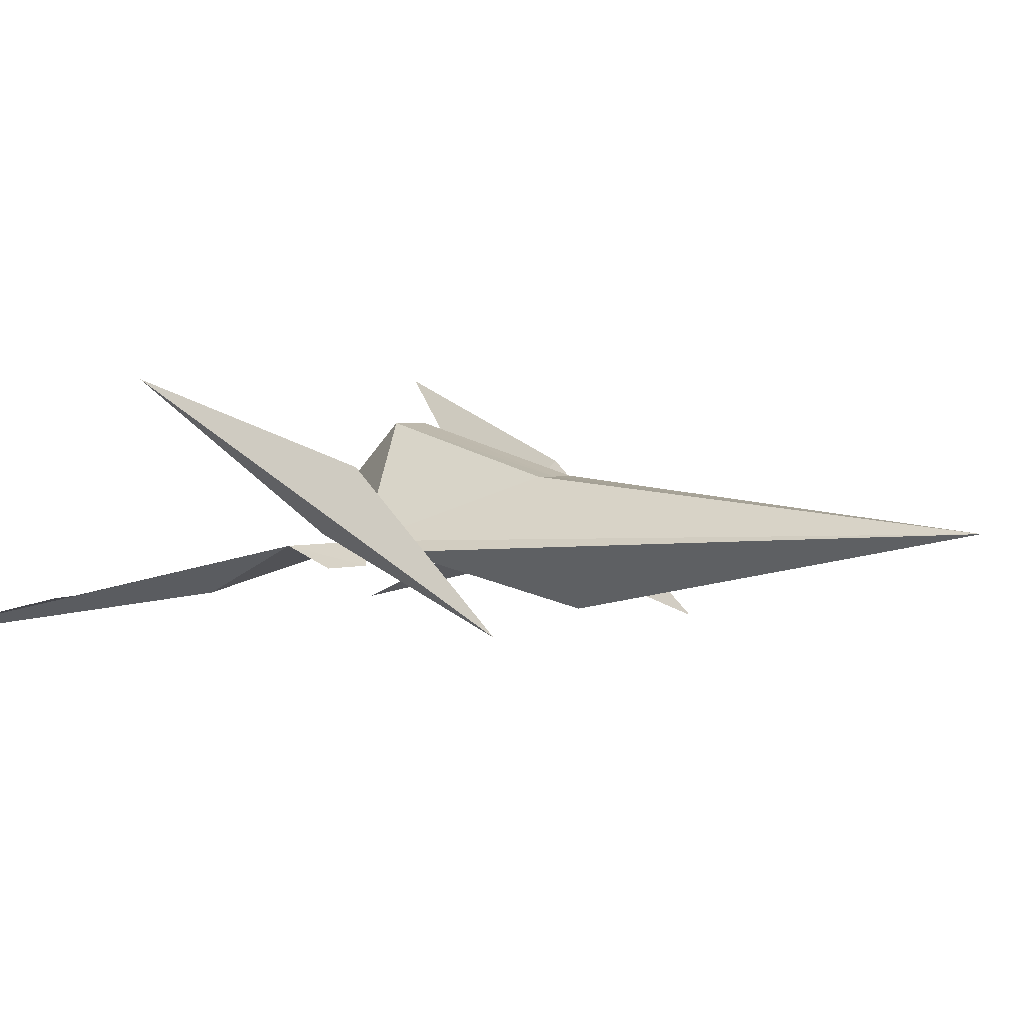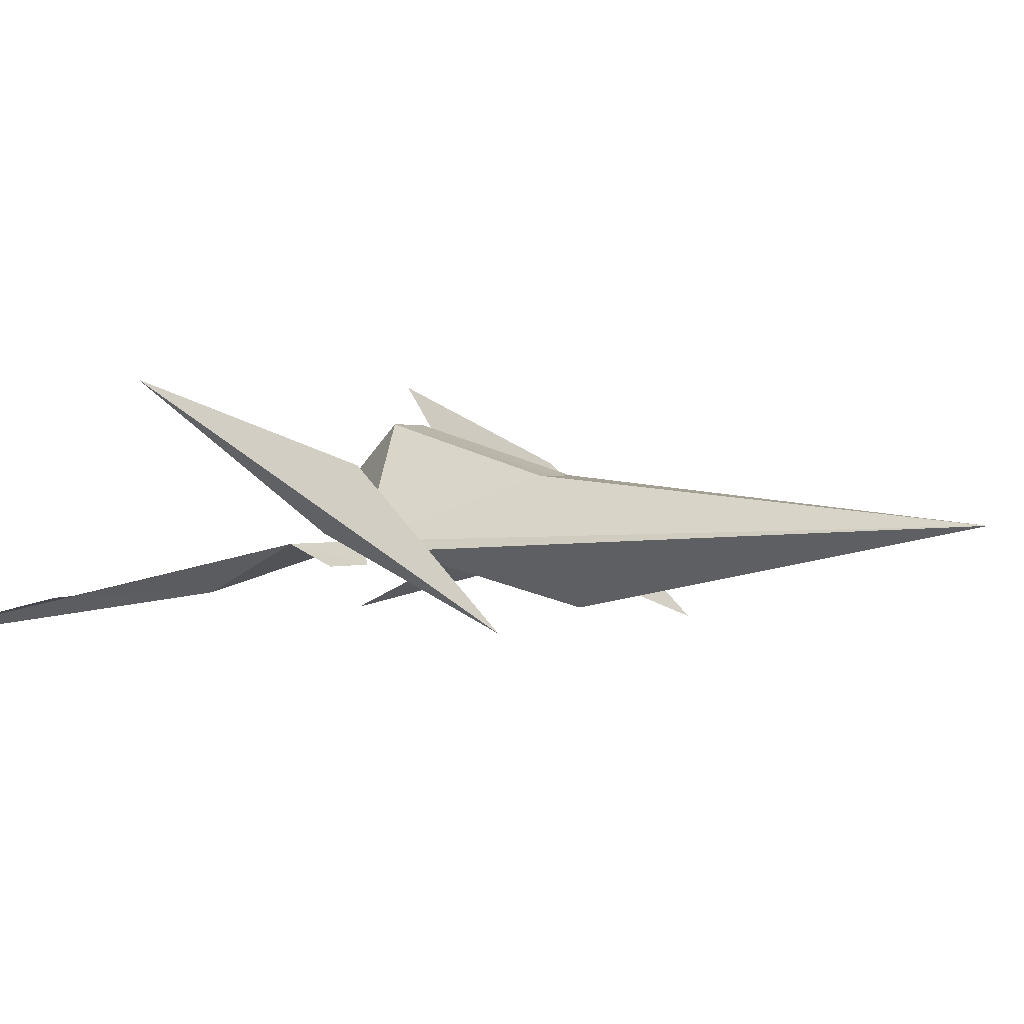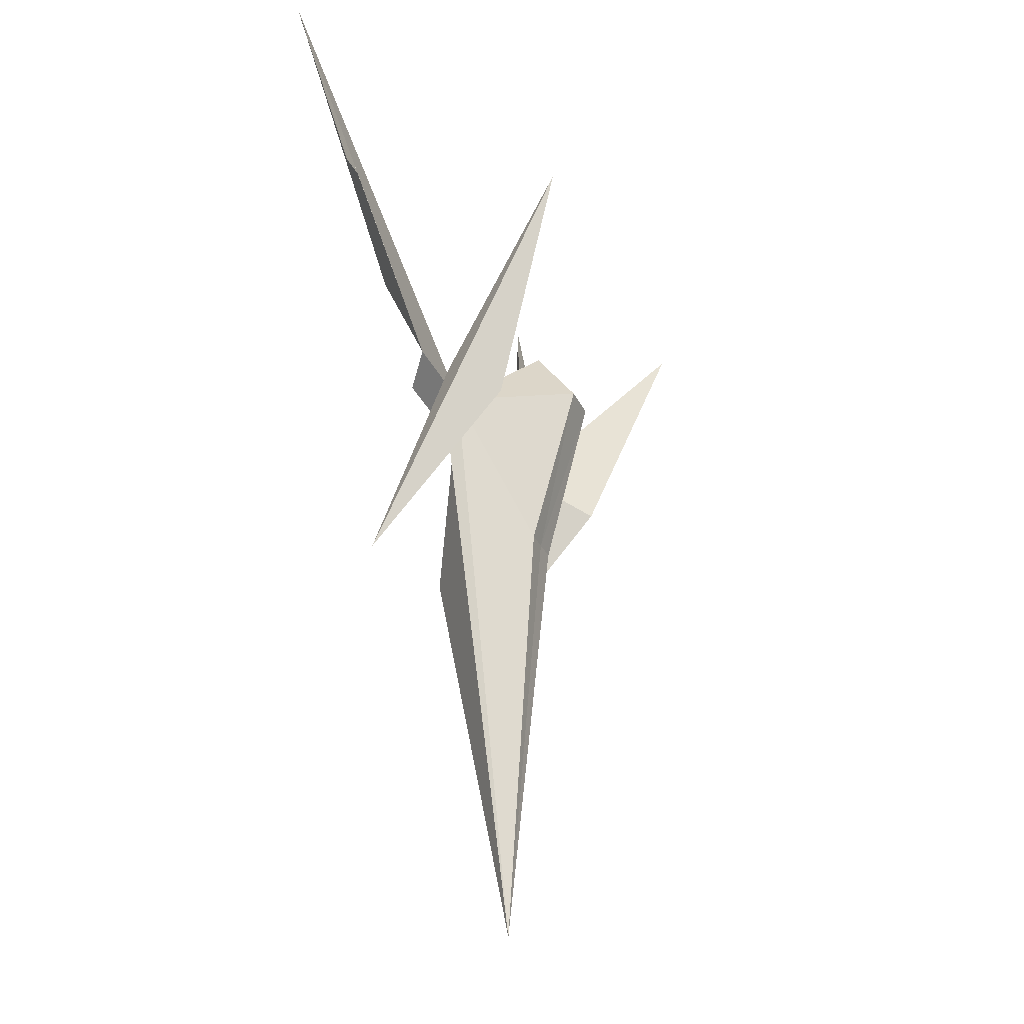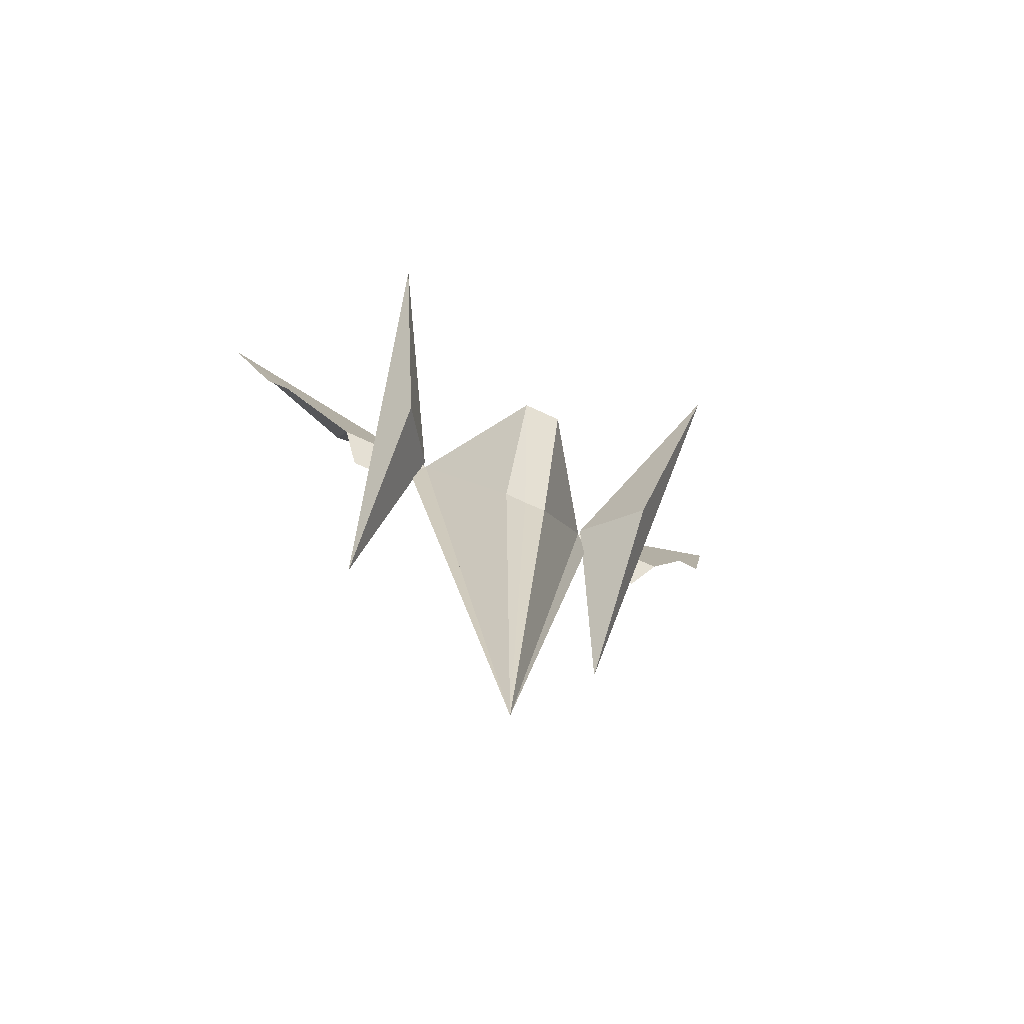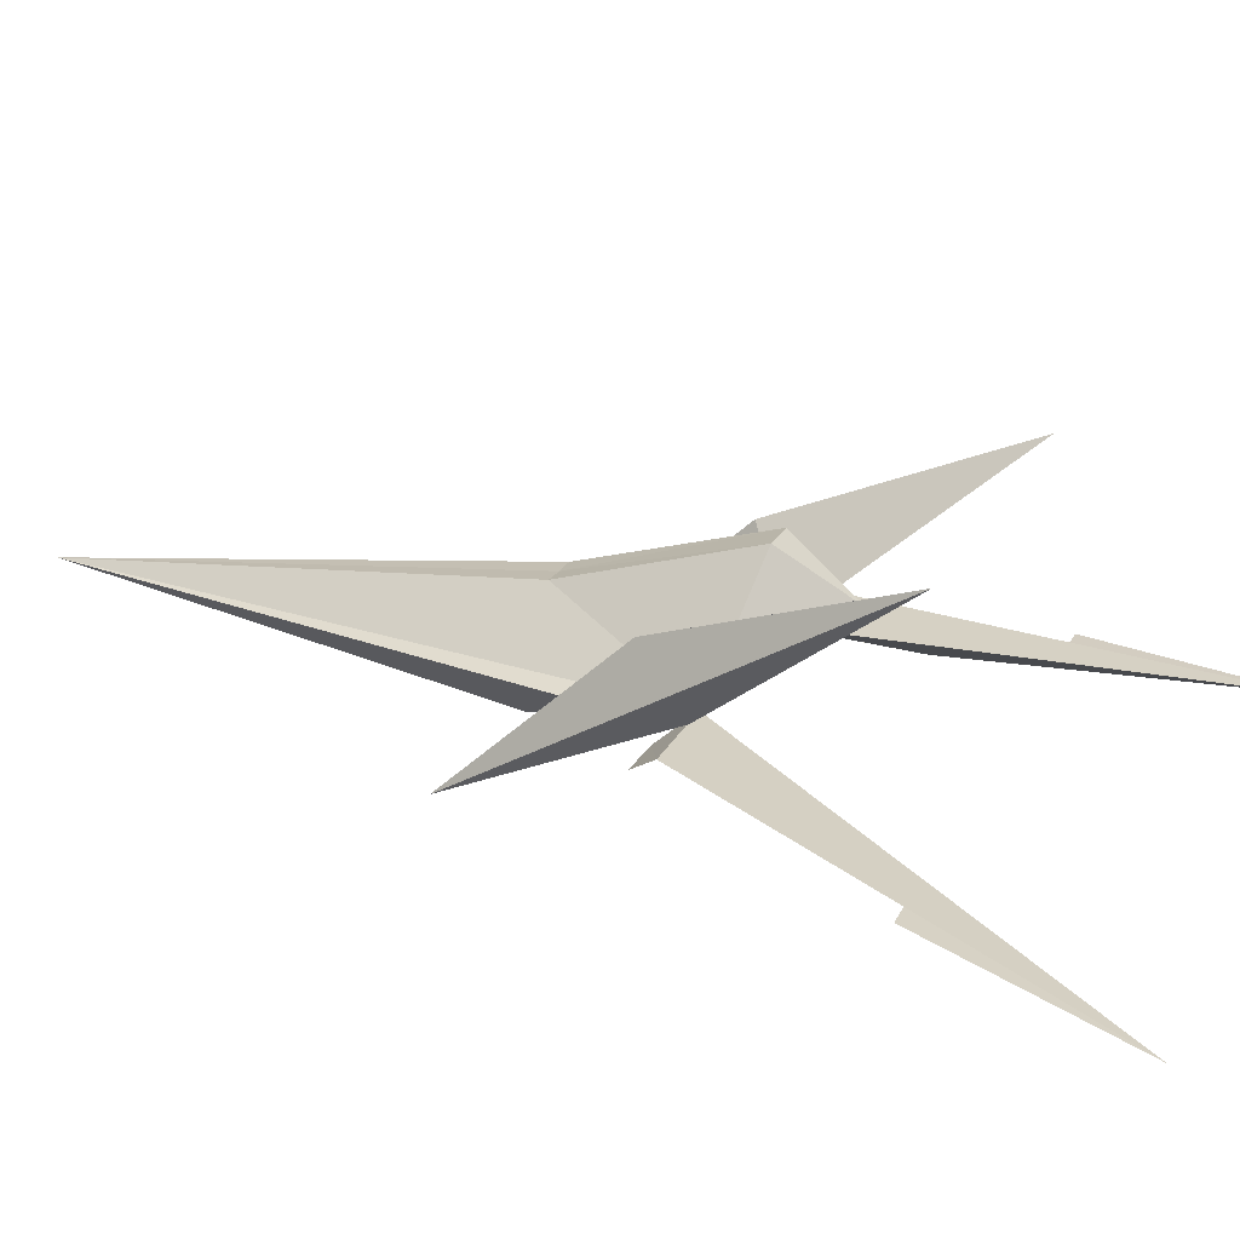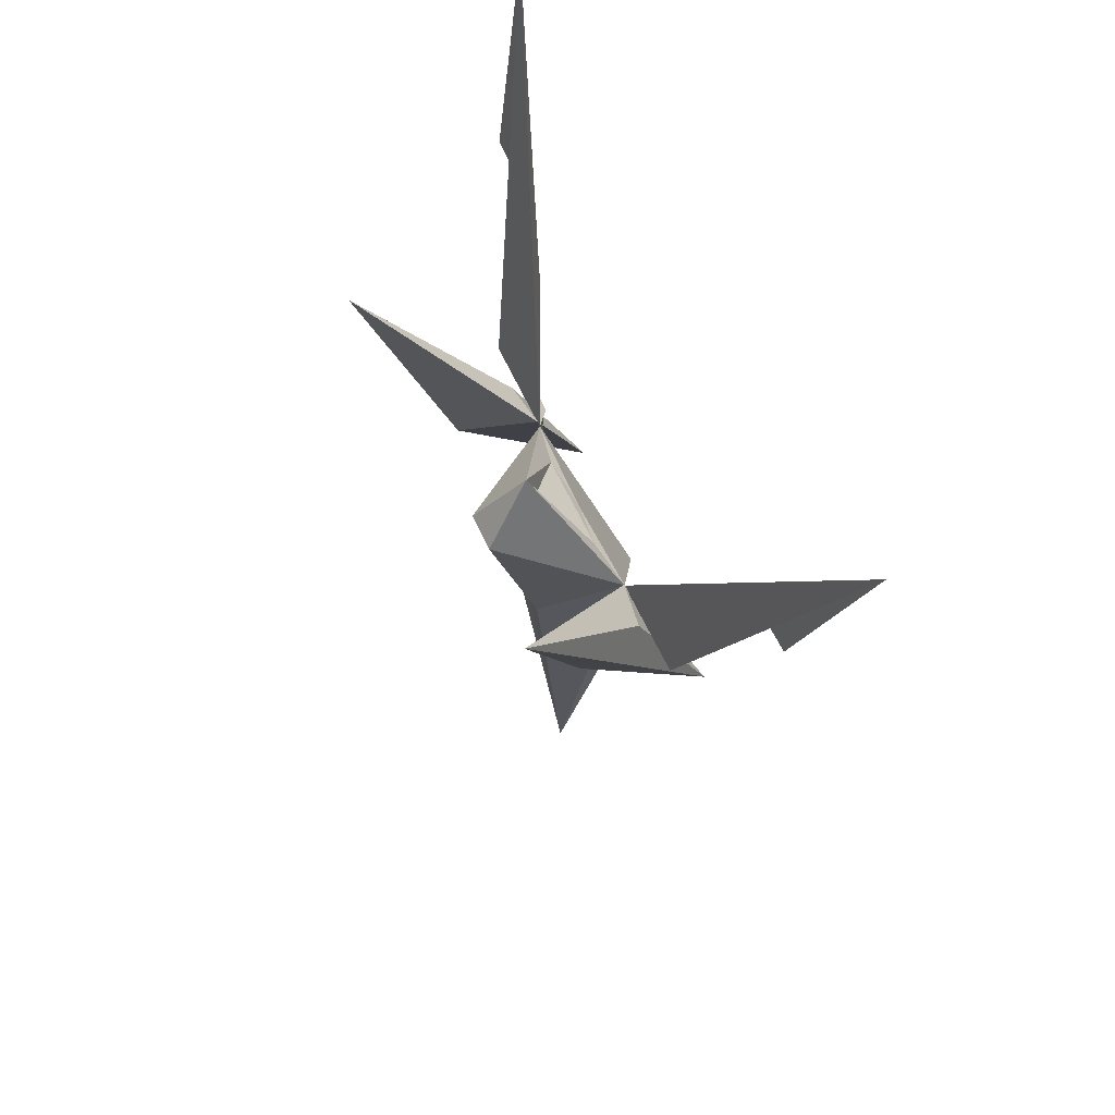
<metadata>
{"format":"obj","ext":"obj","renderer":"f3d","projection":"perspective","resolution":1024,"background":"white","views":[{"elev":2.6,"azim":129.0,"up":"+Y"},{"elev":1.4,"azim":127.7,"up":"+Y"},{"elev":-29.7,"azim":111.1,"up":"+Z"},{"elev":-68.4,"azim":154.8,"up":"+Z"},{"elev":19.7,"azim":-70.5,"up":"+Y"},{"elev":63.9,"azim":-115.1,"up":"+Z"}]}
</metadata>
<code>
o Plane.001
v -0.8349 -0.02404 0.6239
v -0.2375 0.213 -0.3302
v -0.4773 0.09938 -0.08646
v -0.3077 0.1637 -0.3975
v -0.4282 0.1637 -0.3975
v -0.4797 0.213 -0.3279
v -0.6588 0.09139 0.1577
v -0.7209 0.08962 0.1577
v -0 0.2669 -1.752
v -0 0.3589 -0.685
v -0 0.476 -0.2585
v -0 0.3558 -0.09014
v -0 0.22 -0.3305
v 0 0.06731 -0.7543
v -0.2375 0.2125 -0.3299
v -0.0556 0.3598 -0.6853
v -0.04847 0.476 -0.2585
v -0.2721 0.1889 -0.3635
v -0 0.3335 -0.1829
v -0 0.2366 -0.3019
v -0.1214 0.2366 -0.3014
v -0.4777 0.5769 0.1427
v -0.2428 0.2168 -0.3123
v -0.3532 0.2322 -0.3123
v -0.3547 0.3829 -0.4115
v -0.3574 0.03184 -0.8044
v 0.8349 -0.02404 0.6239
v 0.2375 0.213 -0.3302
v 0.4773 0.09938 -0.08646
v 0.3077 0.1637 -0.3975
v 0.4282 0.1637 -0.3975
v 0.4797 0.213 -0.3279
v 0.6588 0.09139 0.1577
v 0.7209 0.08962 0.1577
v 0.2375 0.2125 -0.3299
v 0.0556 0.3598 -0.6853
v 0.04847 0.476 -0.2585
v 0.2721 0.1889 -0.3635
v 0.1214 0.2366 -0.3014
v 0.4777 0.5769 0.1427
v 0.2428 0.2168 -0.3123
v 0.3532 0.2322 -0.3123
v 0.3547 0.3829 -0.4115
v 0.3574 0.03184 -0.8044
f 2 1 3
f 2 3 6
f 6 4 2
f 7 8 1
f 7 3 1
f 2 6 1
f 17 15 12
f 10 17 11
f 11 17 12
f 9 16 10
f 13 15 14
f 14 15 9
f 12 21 19
f 9 15 16
f 16 15 17
f 9 15 18
f 13 21 15
f 20 19 21
f 25 26 22
f 26 23 24
f 23 26 25
f 25 22 23
f 23 22 24
f 26 24 22
f 28 29 27
f 28 32 29
f 30 32 28
f 33 27 34
f 29 33 27
f 28 27 32
f 37 12 35
f 10 37 36
f 11 12 37
f 9 10 36
f 13 14 35
f 14 9 35
f 12 39 35
f 9 36 35
f 36 37 35
f 9 38 35
f 39 13 35
f 20 39 19
f 43 40 44
f 44 42 41
f 41 43 44
f 43 41 40
f 41 42 40
f 44 40 42
f 6 5 4
f 7 6 3
f 10 16 17
f 12 15 21
f 13 20 21
f 30 31 32
f 29 32 33
f 10 11 37
f 12 19 39
f 39 20 13

</code>
